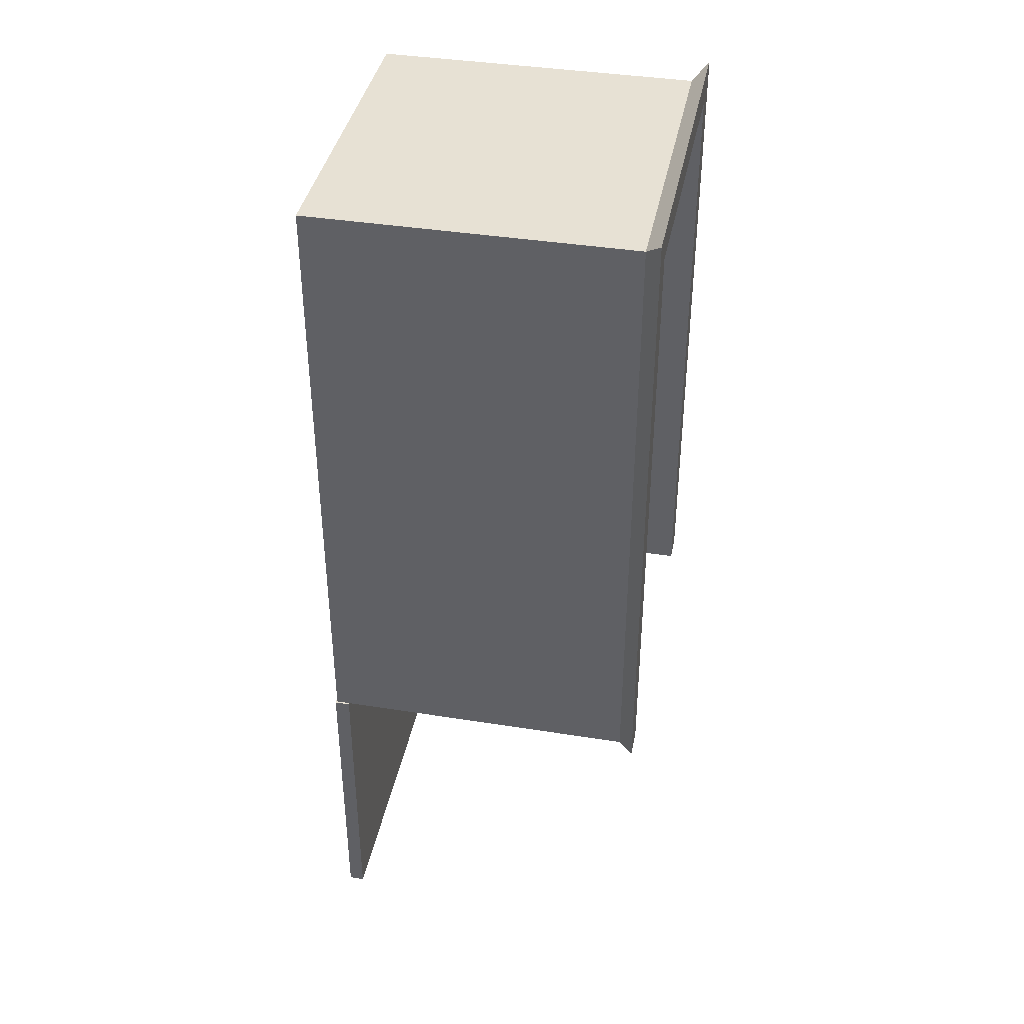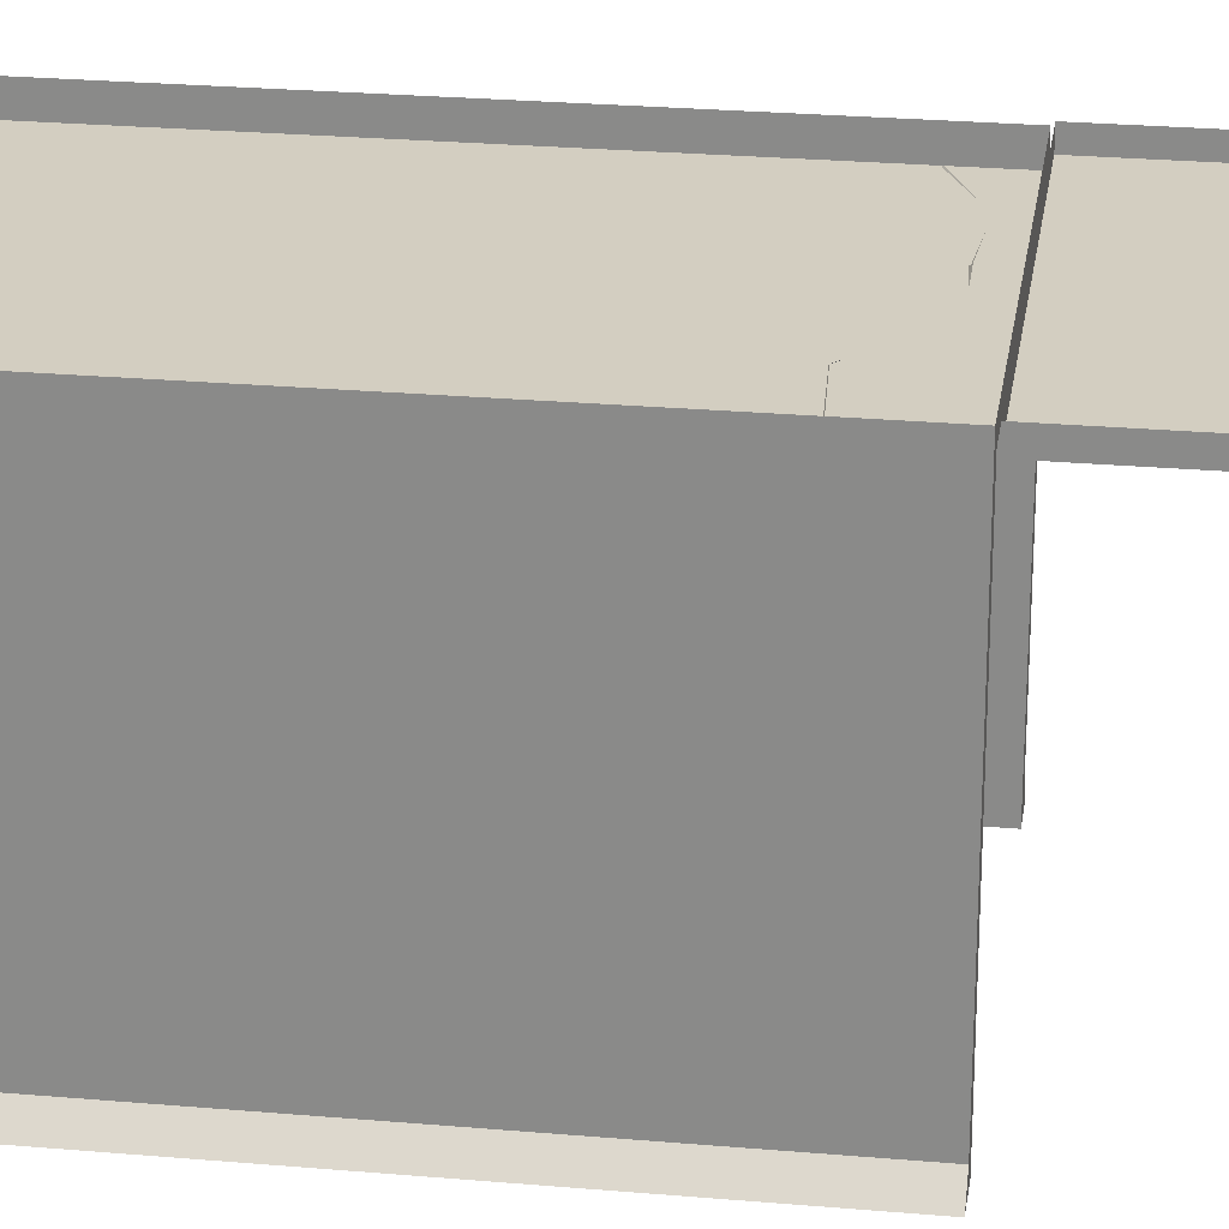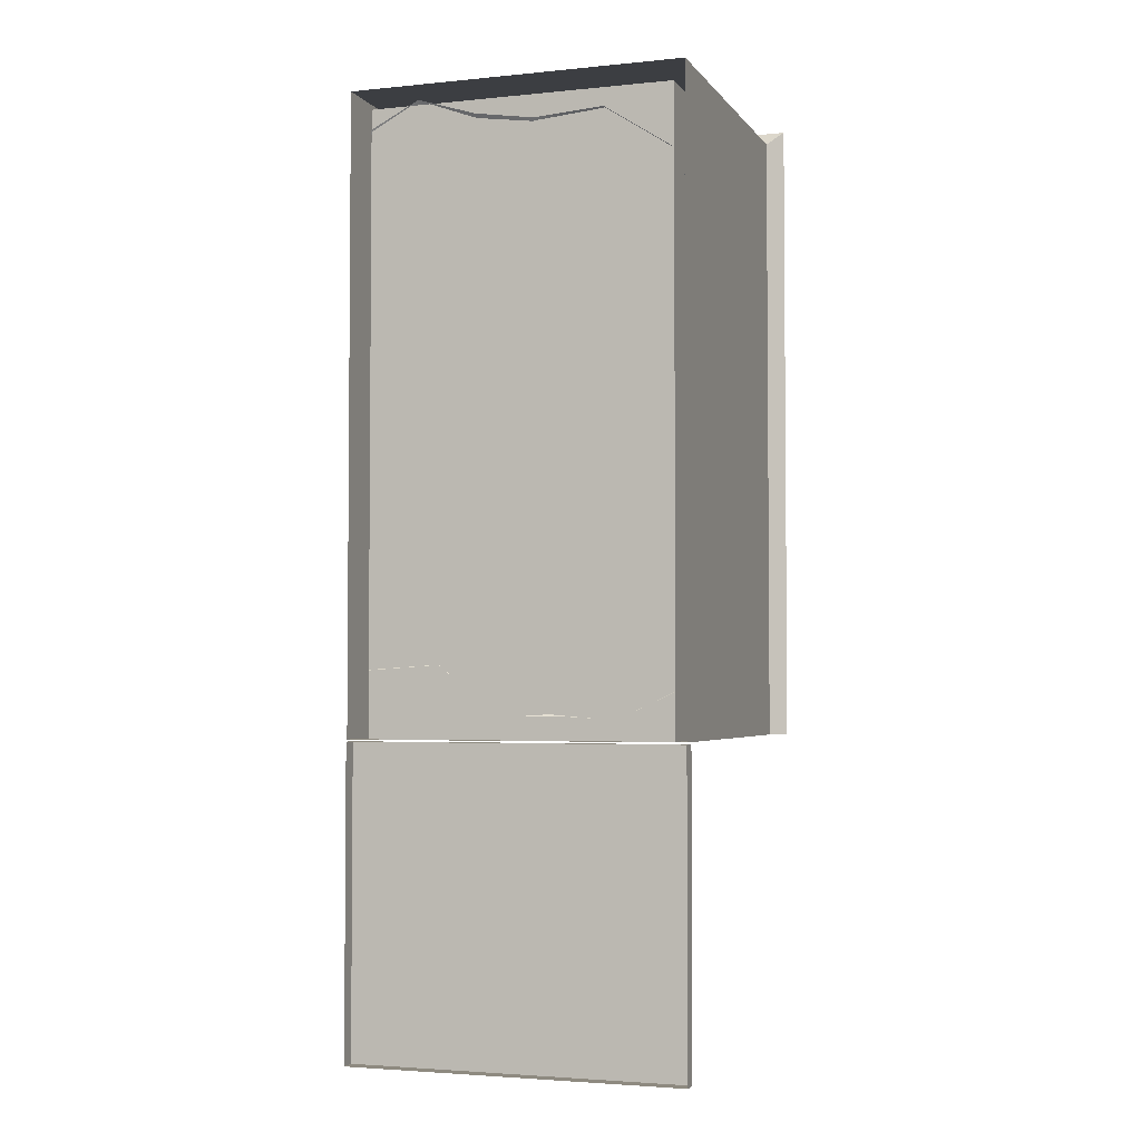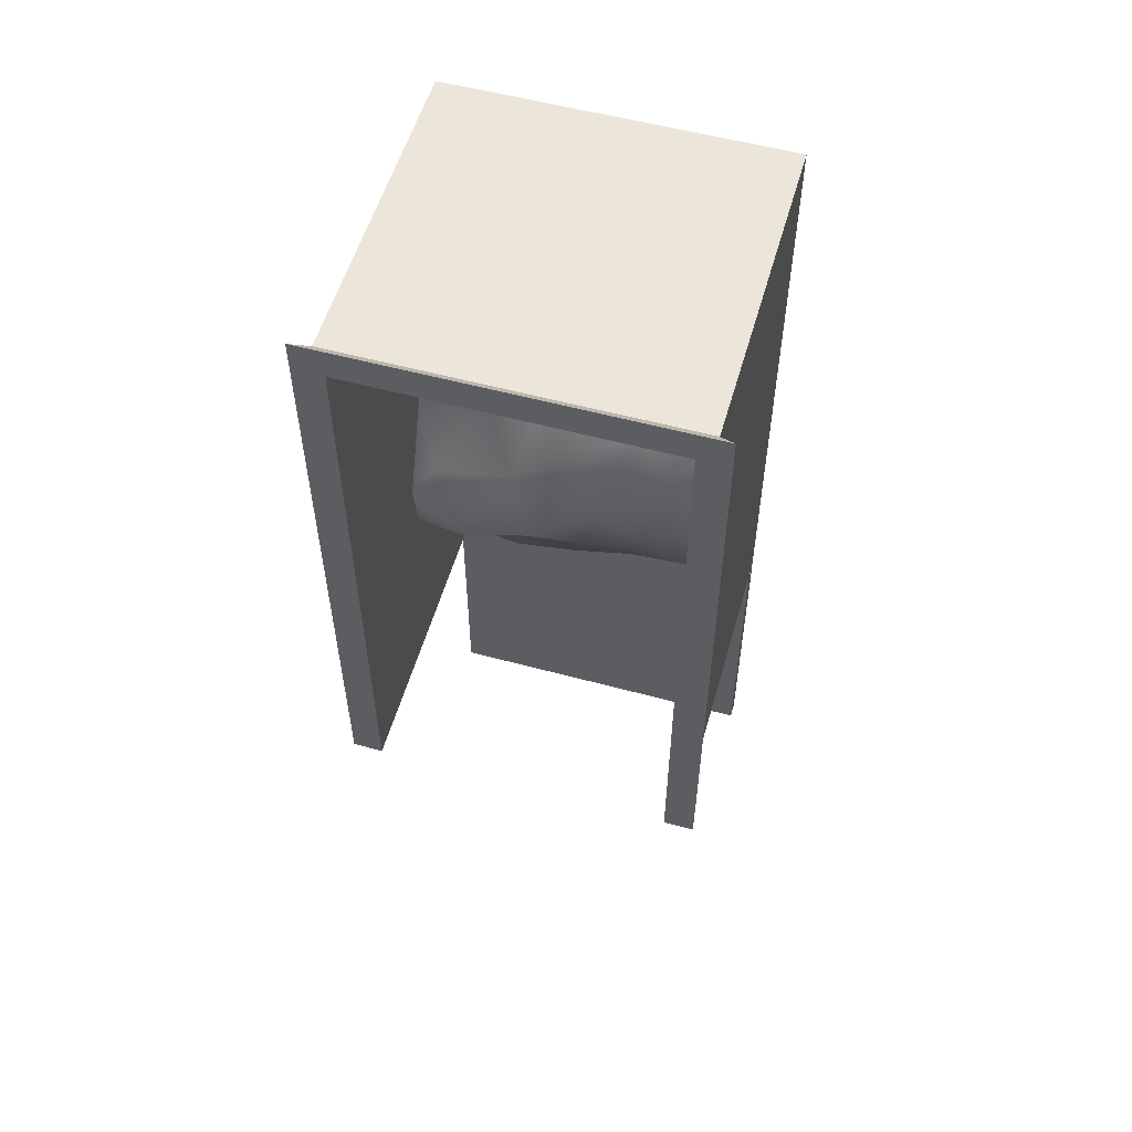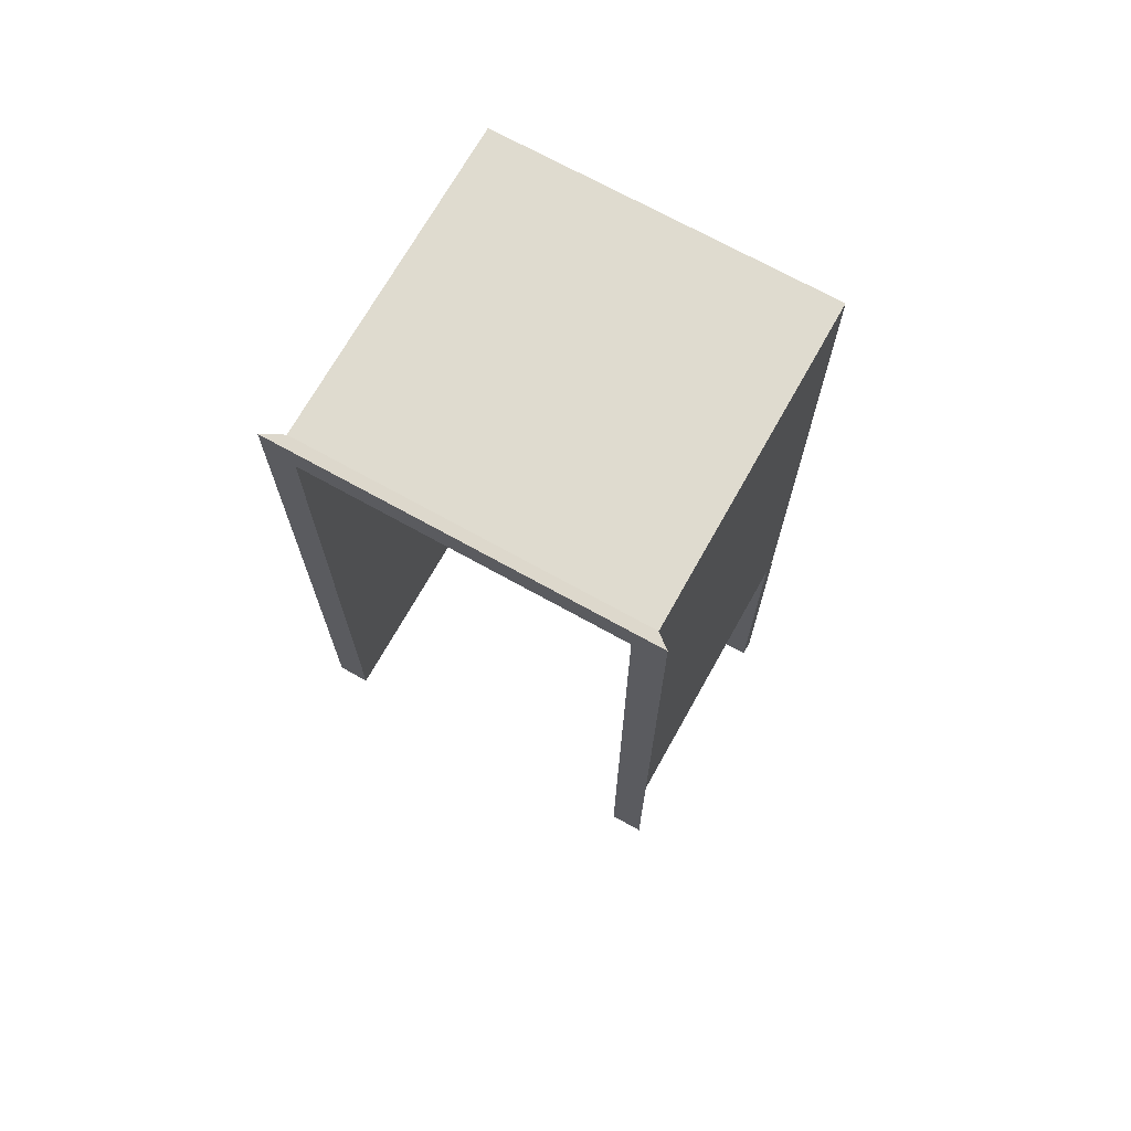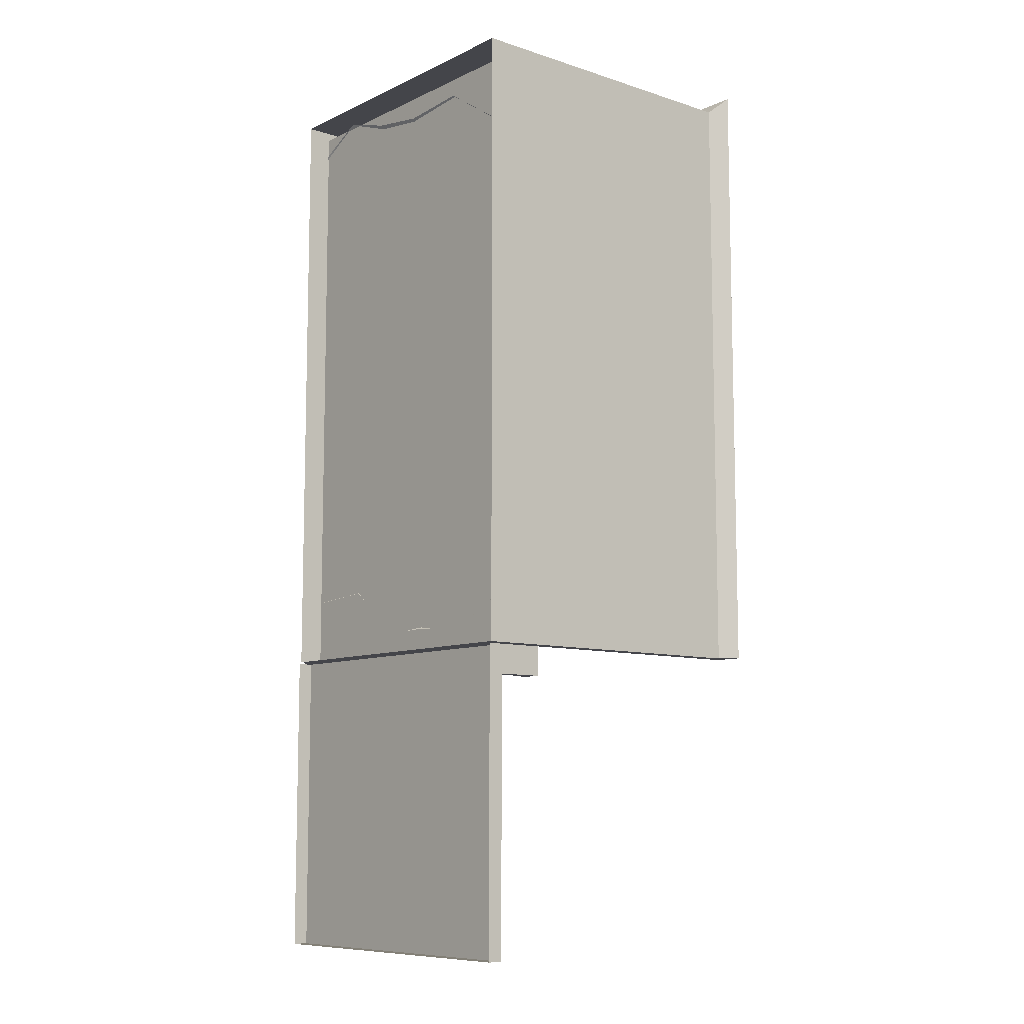
<metadata>
{"format":"obj","ext":"obj","renderer":"f3d","projection":"perspective","resolution":1024,"background":"white","views":[{"elev":39.6,"azim":101.2,"up":"+Y"},{"elev":25.2,"azim":-81.9,"up":"+Z"},{"elev":-3.2,"azim":18.8,"up":"+Y"},{"elev":55.5,"azim":-164.1,"up":"+Y"},{"elev":70.5,"azim":-150.8,"up":"+Y"},{"elev":-9.3,"azim":50.1,"up":"+Y"}]}
</metadata>
<code>
o Cube.007_Cube.002_Cube.007_Cube.003
v 0.55 -0.5467 0.1859
v 0.5 -0.5467 0.2359
v 0.5 -0.5467 0.1859
v -0.5 1.453 -0.8141
v 0.5 1.453 -0.8641
v 0.5 1.453 -0.8141
v 0.55 1.503 -0.8141
v 0.6 1.453 -0.8641
v 0.6 1.553 -0.8641
v -0.55 -0.5533 0.1925
v -0.5 -0.5533 0.2425
v -0.5 -0.5533 0.1925
v 0.55 -0.5467 -0.8141
v 0.55 1.453 0.1859
v 0.55 -1.553 0.1925
v 0.5 -1.553 0.2425
v 0.5 -1.553 0.1925
v -0.5 -0.5467 -0.8141
v -0.5 1.453 -0.8641
v 0.55 -0.5467 0.2359
v -0.55 1.453 -0.8141
v -0.55 -0.5467 0.1859
v -0.55 1.453 0.1859
v 0.5 -0.5467 -0.8641
v 0.6 -0.5467 -0.8641
v -0.5 -1.553 0.2425
v -0.5 -1.553 0.1925
v -0.5 1.503 0.1859
v 0.5 1.503 0.2359
v 0.5 1.503 0.1859
v 0.5 1.503 -0.8141
v -0.5 1.503 -0.8141
v -0.55 1.503 0.1859
v -0.55 1.453 0.2359
v 0.55 1.453 -0.8141
v 0.55 1.503 0.1859
v -0.55 1.503 -0.8141
v 0.5 1.453 0.1859
v -0.5 1.453 0.1859
v -0.5 -0.5467 0.1859
v 0.55 -0.5533 0.1925
v 0.55 -1.553 0.2425
v -0.55 -1.553 0.2425
v -0.55 -1.553 0.1925
v -0.55 -0.5533 0.2425
v 0.5 -0.5533 0.2425
v 0.5 -0.5533 0.1925
v 0.55 -0.5533 0.2425
v -0.55 1.503 0.2359
v -0.55 -0.5467 0.2359
v -0.5 1.503 0.2359
v 0.55 1.503 0.2359
v 0.55 1.453 0.2359
v 0.5 -0.5467 -0.8141
v -0.5 -0.5467 -0.8641
v -0.6 1.453 -0.8641
v -0.5 1.553 -0.8641
v 0.5 1.553 -0.8641
v -0.6 -0.5467 -0.8641
v -0.55 -0.5467 -0.8141
v -0.6 1.553 -0.8641
v -0.5 -1.553 0.1925
v 0.55 -0.5533 0.1925
v 0.5 -1.553 0.1925
v -0.55 -0.5533 0.1925
v -0.5 -0.5467 0.2359
v 0.277 1.394 0.1897
v 0.499 1.249 0.1895
v 0.5016 1.119 -0.09071
v 0.2217 1.141 -0.00269
v 0.05028 1.377 0.1923
v -0.1441 1.407 0.194
v -0.001274 1.194 0.06852
v -0.2058 1.263 0.0761
v -0.3377 1.47 0.1875
v 0.1616 1.016 -0.157
v -0.06266 1.04 -0.08382
v 0.3937 0.9128 -0.1576
v 0.2834 0.7024 -0.2276
v 0.06904 0.8198 -0.2965
v -0.2754 1.103 0.005944
v -0.4625 1.181 0.05038
v -0.3993 1.33 0.09162
v -0.1414 0.8887 -0.1836
v -0.3474 0.9505 -0.06526
v 0.4312 0.3765 -0.3186
v 0.1672 0.4838 -0.3526
v 0.5124 0.3119 -0.3623
v 0.3281 0.2005 -0.4159
v -0.02032 0.6315 -0.3713
v -0.2141 0.7177 -0.2503
v 0.09519 0.3123 -0.44
v -0.1236 0.441 -0.3988
v -0.4222 0.8046 -0.1284
v -0.5028 0.9071 -0.02757
v -0.5047 1.044 -0.00471
v -0.3198 0.5555 -0.2872
v -0.5012 0.6709 -0.1575
v 0.4958 -0.4002 0.189
v 0.3866 -0.08335 -0.1866
v 0.499 0.1102 -0.3398
v 0.5003 0.6021 -0.2432
v 0.1624 0.02788 -0.2092
v -0.04713 0.1351 -0.2999
v 0.2357 -0.2616 -0.09125
v 0.01433 -0.1375 -0.1484
v -0.251 0.2572 -0.3231
v -0.5013 0.3848 -0.273
v -0.1913 -0.02127 -0.1898
v -0.3889 0.09576 -0.261
v -0.5011 1.385 0.1906
v -0.1067 -0.245 0.03587
v -0.3346 -0.1319 -0.1051
v 0.1176 -0.4711 0.1897
v -0.07017 -0.4724 0.1824
v -0.2625 -0.3152 0.187
v -0.509 -0.01583 -0.1642
v -0.4977 -0.3315 0.1895
v 0.3145 -0.4824 0.1845
v -0.5065 0.2369 -0.264
v 0.55 -1.553 0.1925
v -0.55 -1.553 0.1925
f 1 2 3
f 4 5 6
f 7 8 9
f 10 11 12
f 13 14 1
f 15 16 17
f 18 19 4
f 14 20 1
f 21 22 23
f 13 24 25
f 17 26 27
f 28 29 30
f 30 7 31
f 31 28 30
f 32 33 28
f 22 34 23
f 35 36 14
f 23 37 21
f 13 8 35
f 4 38 39
f 18 39 40
f 6 3 38
f 41 42 15
f 27 43 44
f 44 45 10
f 12 46 47
f 47 48 41
f 23 49 33
f 40 50 22
f 33 51 28
f 30 52 36
f 36 53 14
f 22 18 40
f 13 3 54
f 5 9 8
f 55 56 19
f 5 25 24
f 56 57 19
f 19 58 5
f 21 59 60
f 37 57 61
f 6 24 54
f 37 56 21
f 31 57 32
f 7 58 31
f 60 55 18
f 47 62 12
f 63 64 47
f 62 65 12
f 3 66 40
f 3 39 38
f 67 68 69
f 67 70 71
f 72 71 73
f 72 74 75
f 76 77 73
f 76 70 78
f 76 78 79
f 76 80 77
f 81 82 83
f 81 74 77
f 81 77 84
f 81 85 82
f 86 87 79
f 86 88 89
f 86 89 87
f 90 91 84
f 90 80 87
f 90 87 92
f 90 93 91
f 94 95 96
f 94 85 91
f 94 91 97
f 94 98 95
f 99 100 101
f 102 88 86
f 103 104 92
f 103 89 100
f 103 100 105
f 103 106 104
f 107 108 97
f 107 93 104
f 107 104 109
f 107 110 108
f 82 96 111
f 112 113 109
f 112 106 114
f 112 114 115
f 112 116 113
f 117 110 113
f 117 113 118
f 119 114 105
f 70 67 69
f 70 73 71
f 74 72 73
f 74 83 75
f 70 76 73
f 70 69 78
f 80 76 79
f 80 84 77
f 74 81 83
f 74 73 77
f 85 81 84
f 85 96 82
f 111 83 82
f 102 79 78
f 102 86 79
f 88 101 89
f 89 92 87
f 80 90 84
f 80 79 87
f 93 90 92
f 93 97 91
f 85 94 96
f 85 84 91
f 98 94 97
f 102 78 69
f 99 105 100
f 89 103 92
f 89 101 100
f 106 103 105
f 106 109 104
f 93 107 97
f 93 92 104
f 110 107 109
f 110 120 108
f 98 97 108
f 106 112 109
f 106 105 114
f 116 112 115
f 116 118 113
f 110 117 120
f 110 109 113
f 99 119 105
f 83 111 75
f 1 20 2
f 4 19 5
f 7 35 8
f 10 45 11
f 13 35 14
f 15 42 16
f 18 55 19
f 14 53 20
f 21 60 22
f 13 54 24
f 17 16 26
f 28 51 29
f 30 36 7
f 31 32 28
f 32 37 33
f 22 50 34
f 35 7 36
f 23 33 37
f 13 25 8
f 4 6 38
f 18 4 39
f 6 54 3
f 41 48 42
f 27 26 43
f 44 43 45
f 12 11 46
f 47 46 48
f 23 34 49
f 40 66 50
f 33 49 51
f 30 29 52
f 36 52 53
f 22 60 18
f 13 1 3
f 5 58 9
f 55 59 56
f 5 8 25
f 56 61 57
f 19 57 58
f 21 56 59
f 37 32 57
f 6 5 24
f 37 61 56
f 31 58 57
f 7 9 58
f 60 59 55
f 47 64 62
f 63 121 64
f 62 122 65
f 3 2 66
f 3 40 39
l 27 12
l 47 17

</code>
